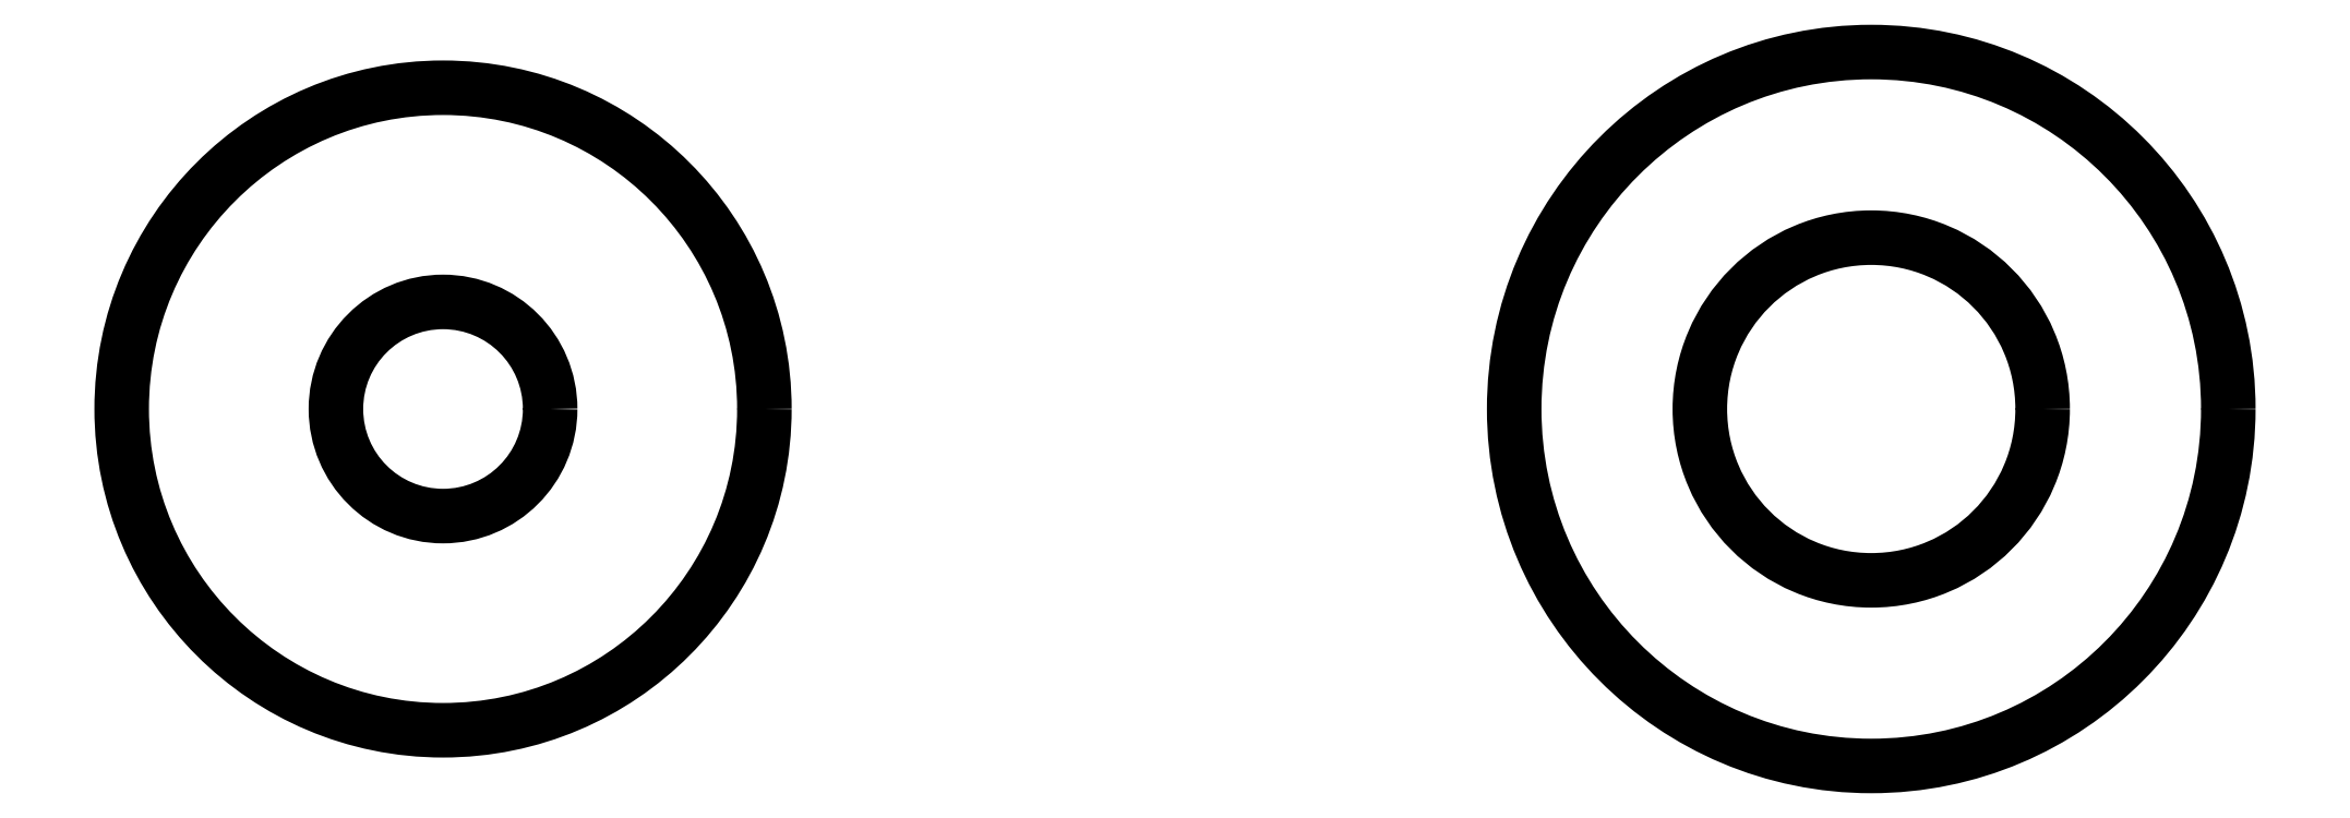
<metadata>
{"format":"dxf","ext":"dxf","renderer":"ezdxf+matplotlib","layout":"modelspace","background":"white","min_lineweight":24,"dpi":150}
</metadata>
<code>
0
SECTION
2
ENTITIES
0
CIRCLE
8
cr
10
0
20
0
30
0
40
1.5
0
CIRCLE
8
cr
10
0
20
0
30
0
40
4.5
0
CIRCLE
8
cr
10
20
20
0
30
0
40
2.4
0
CIRCLE
8
cr
10
20
20
0
30
0
40
5
0
ENDSEC
0
EOF

</code>
